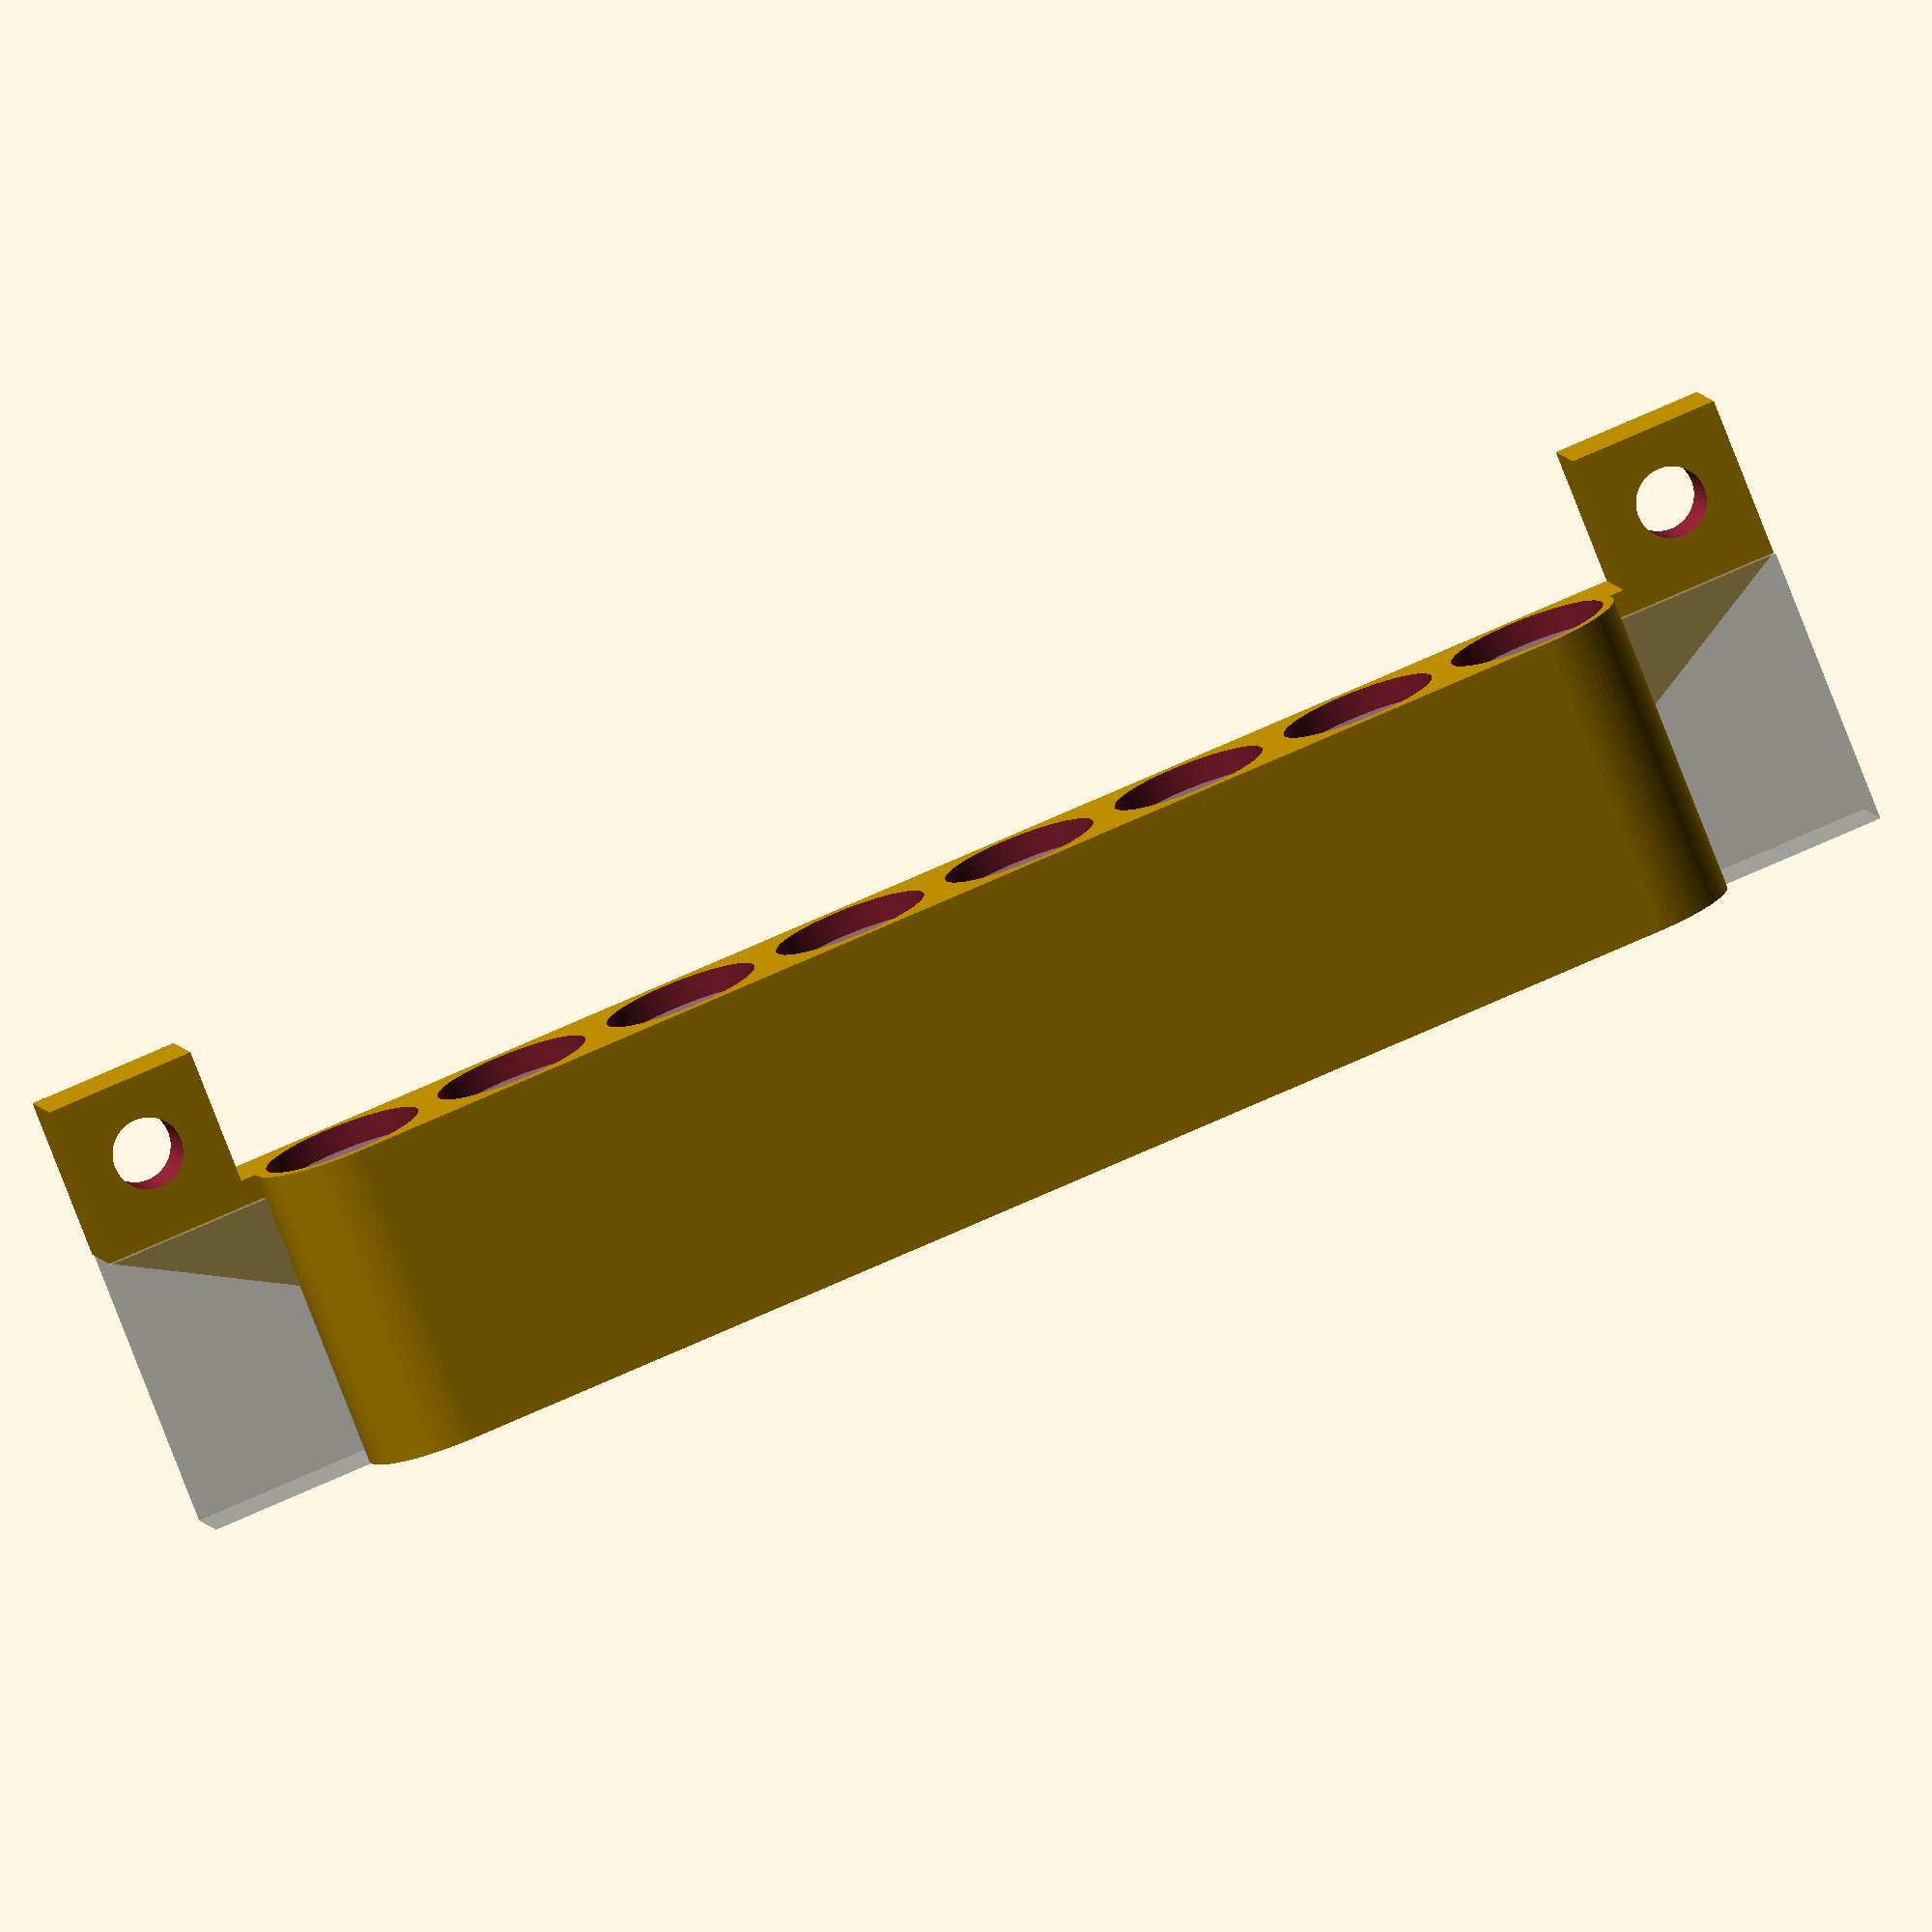
<openscad>
// general parameters
$fn = 90;
eps = 0.01;
t_tol = 0.2;

g_l = 9;

// metal tip bigger diamer length
mt_l = 13.3;
extention = mt_l+0.7;

// hole parameters
d = 5.2+t_tol;
D = 7.5+t_tol;
H = 27-13.3;
h = 1.5;

echo(h+H-extention);

// body parameters
wt = 1;
y_o = 1;

// connectors parameters
// connector bolt diameter
c_bd = 3.5;
// connector nut diameter
c_nd = 6.5;
// connector wall thickness
c_wt = 2;
// distance from one hole to another
c_l = 77.5+2*c_bd+2*c_wt;
// offset in x axis
c_xo = -(c_l-8*g_l)/2;
// connector dimension size in x axis
c_x = 2*c_wt+c_bd;
// connectors y offset
c_yo = 1.5-2;
// connector dimension in y axis
c_y = 2*c_wt;
// connector dimension in z axis
c_z = mt_l+3.2+c_bd+c_wt;


// box parameters
x = 8*g_l;
y = g_l;
z = h+H;

module interface()
{
    // connector connector            
    _h = H+h-2*extention/3;
    _ho = H+h-_h;
    _w = 2;
    
    difference()
    {
        translate([c_xo-g_l/2,-g_l/2,_ho])
            cube([c_x,_w,c_z-_ho]);
        
        // left connector bolt hole
        translate([c_xo-g_l/2,-c_y+c_yo,0])
        {
            // bolt hole
            translate([c_x/2,_w+eps,c_z-c_bd/2-c_wt])
            {
                rotate([90,0,0])
                {
                    // bolt hole
                    cylinder(d=c_bd,h=g_l/2+c_yo+2*eps);
                }
                
                // support plane cuts
                translate([0,-1,0])
                {
                    translate([-c_x/2-eps,0,-c_bd/2]) cube([c_wt,1,c_bd]);
                    translate([-c_x/2-eps,0,-c_nd/2-5*c_wt]) cube([c_x+2*eps,1,5*c_wt]);
                }
                
                
            }
            
        }
        
        // left sloped cut
        translate([c_xo-g_l/2,c_yo-g_l/2,2*extention/3]) hull()
        {
            translate([0,g_l/2+eps,0]) rotate([90,0,0])
                cylinder(d=eps,h=g_l/2+c_yo+2*eps);
            translate([-c_xo,g_l/2+eps,0]) rotate([90,0,0])
                cylinder(d=eps,h=g_l/2+c_yo+2*eps);
            translate([0,g_l/2+eps,extention/3]) rotate([90,0,0])
                cylinder(d=eps,h=g_l/2+c_yo+2*eps);
        }
    }
    
    difference()
    {
        //translate([c_xo-g_l/2,-g_l/2,_ho])
        //    cube([c_x,_w,c_z-_ho]);
        translate([c_l+c_xo-c_x-g_l/2,-g_l/2,_ho])
            cube([c_x,_w,c_z-_ho]);
        
        // right connector bolt hole
        translate([c_l+c_xo-c_x-g_l/2,-c_y+c_yo,0])
        {
            // screw hole for M3 bolt and nut
            translate([c_x/2,_w+eps,c_z-c_bd/2-c_wt])
            {
                rotate([90,0,0])
                {
                    // bolt hole
                    cylinder(d=c_bd,h=g_l/2+c_yo+2*eps);
                }
                
                // support plane cuts
                translate([0,-1,0])
                {
                    translate([c_x/2-c_wt+eps,0,-c_bd/2]) cube([c_wt,1,c_bd]);
                    translate([-c_x/2+eps,0,-c_nd/2-5*c_wt]) cube([c_x,1,5*c_wt]);
                }
            }
        }
        
        
        // right sloped cut
        translate([x-g_l/2,c_yo-g_l/2,2*extention/3]) hull()
        {
            translate([-c_xo,g_l/2+eps,0]) rotate([90,0,0])
                cylinder(d=eps,h=g_l/2+c_yo+2*eps);
            translate([0,g_l/2+eps,0]) rotate([90,0,0])
                cylinder(d=eps,h=g_l/2+c_yo+2*eps);
            translate([-c_xo,g_l/2+eps,extention/3]) rotate([90,0,0])
                cylinder(d=eps,h=g_l/2+c_yo+2*eps);
        }
    }
}

//interface();

module pipet_tip_holder()
{
    difference()
    {
        //%cube([x,y,z]);
        
        union()
        {
            // main holder body
            hull()
            {
                cylinder(d=g_l,h=H+h);
                translate([7*g_l,0,0]) cylinder(d=g_l,h=H+h);
            }
            
            // extention 
            %translate([c_xo-g_l/2,-c_y,0])
                cube([c_l,c_y,extention]);
            
            // connector connector            
            _h = H+h-2*extention/3;
            _ho = H+h-_h;
            translate([c_xo-g_l/2,-g_l/2,_ho])
                cube([c_l,g_l/2+c_yo,_h]);
            // left connector
            translate([c_xo-g_l/2,-g_l/2,_ho])
                cube([c_x,g_l/2+c_yo,c_z-_ho]);
            // right connector
            translate([c_l+c_xo-c_x-g_l/2,-g_l/2,_ho])
                cube([c_x,g_l/2+c_yo,c_z-_ho]);
                
        }
        
        // holes for pipet heads
        for(i=[0:7])
        {
            
            //if(i==0 || i==7)
            _xo = i*g_l;
            _D = (i==0 || i==7) ? D + 0.2 : D;
            translate([_xo,0,0])
            {
                translate([0,0,h-eps]) cylinder(h=H+2*eps,d=_D);
                translate([0,0,-eps])cylinder(h=h+2*eps,d=d);
            }
        }
        
        // left connector bolt hole
        translate([c_xo-g_l/2,-c_y+c_yo,0])
        {
            // bolt hole
            translate([c_x/2,c_y+eps,c_z-c_bd/2-c_wt])
            {
                rotate([90,0,0])
                {
                    // bolt hole
                    cylinder(d=c_bd,h=g_l/2+c_yo+2*eps);
                    // nut hole
                    translate([0,0,g_l/2+c_yo-1+eps])
                        cylinder(d=c_nd,h=g_l/4+2*eps,$fn=6);
                }
                
                /*
                // support plane cuts
                translate([0,-1,0])
                {
                    translate([-c_x/2-eps,0,-c_bd/2]) cube([c_wt,1,c_bd]);
                    translate([-c_x/2-eps,0,-c_nd/2-5*c_wt]) cube([c_x,1,5*c_wt]);
                }
                */
                
                
            }
            
        }
        
        // right connector bolt hole
        translate([c_l+c_xo-c_x-g_l/2,-c_y+c_yo,0])
        {
            // screw hole for M3 bolt and nut
            translate([c_x/2,c_y+eps,c_z-c_bd/2-c_wt])
            {
                rotate([90,0,0])
                {
                    // bolt hole
                    cylinder(d=c_bd,h=g_l/2+c_yo+2*eps);
                    // nut hole
                    translate([0,0,g_l/2+c_yo-1+eps])
                        cylinder(d=c_nd,h=g_l/4+2*eps,$fn=6);
                }
                
                /*
                // support plane cuts
                translate([0,-1,0])
                {
                    translate([c_x/2-c_wt+eps,0,-c_bd/2]) cube([c_wt,1,c_bd]);
                    translate([-c_x/2+eps,0,-c_nd/2-5*c_wt]) cube([c_x,1,5*c_wt]);
                }
                */
            }
        }
        
        // left sloped cut
        translate([c_xo-g_l/2,c_yo-g_l/2,2*extention/3]) hull()
        {
            translate([0,g_l/2+eps,0]) rotate([90,0,0])
                cylinder(d=eps,h=g_l/2+c_yo+2*eps);
            translate([-c_xo,g_l/2+eps,0]) rotate([90,0,0])
                cylinder(d=eps,h=g_l/2+c_yo+2*eps);
            translate([0,g_l/2+eps,extention/3]) rotate([90,0,0])
                cylinder(d=eps,h=g_l/2+c_yo+2*eps);
        }
        
        // right sloped cut
        translate([x-g_l/2,c_yo-g_l/2,2*extention/3]) hull()
        {
            translate([-c_xo,g_l/2+eps,0]) rotate([90,0,0])
                cylinder(d=eps,h=g_l/2+c_yo+2*eps);
            translate([0,g_l/2+eps,0]) rotate([90,0,0])
                cylinder(d=eps,h=g_l/2+c_yo+2*eps);
            translate([-c_xo,g_l/2+eps,extention/3]) rotate([90,0,0])
                cylinder(d=eps,h=g_l/2+c_yo+2*eps);
        }
            
    }
    
    
}

pipet_tip_holder();
</openscad>
<views>
elev=78.8 azim=167.3 roll=21.2 proj=o view=wireframe
</views>
